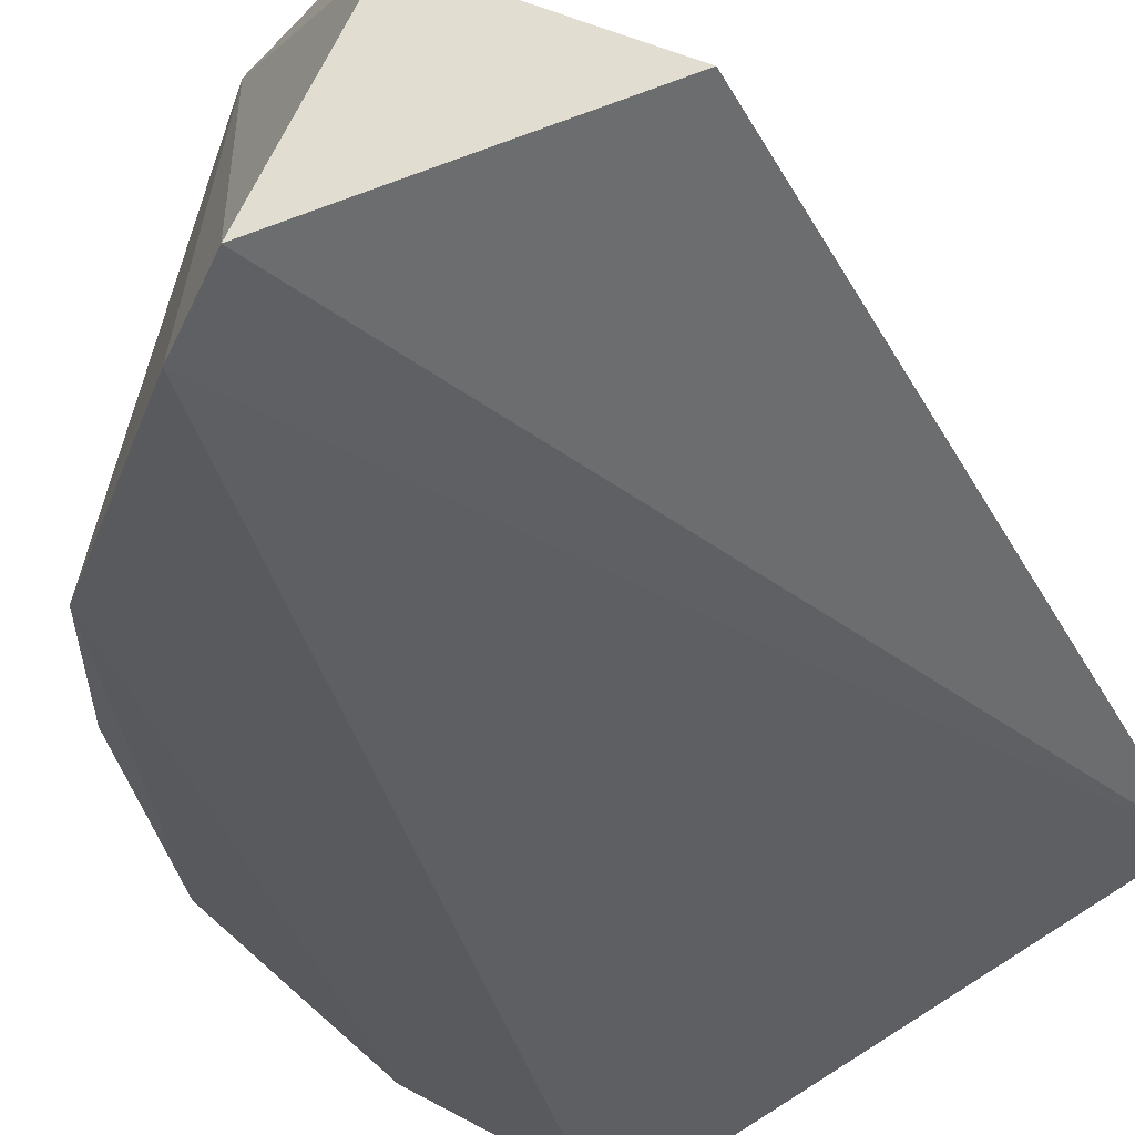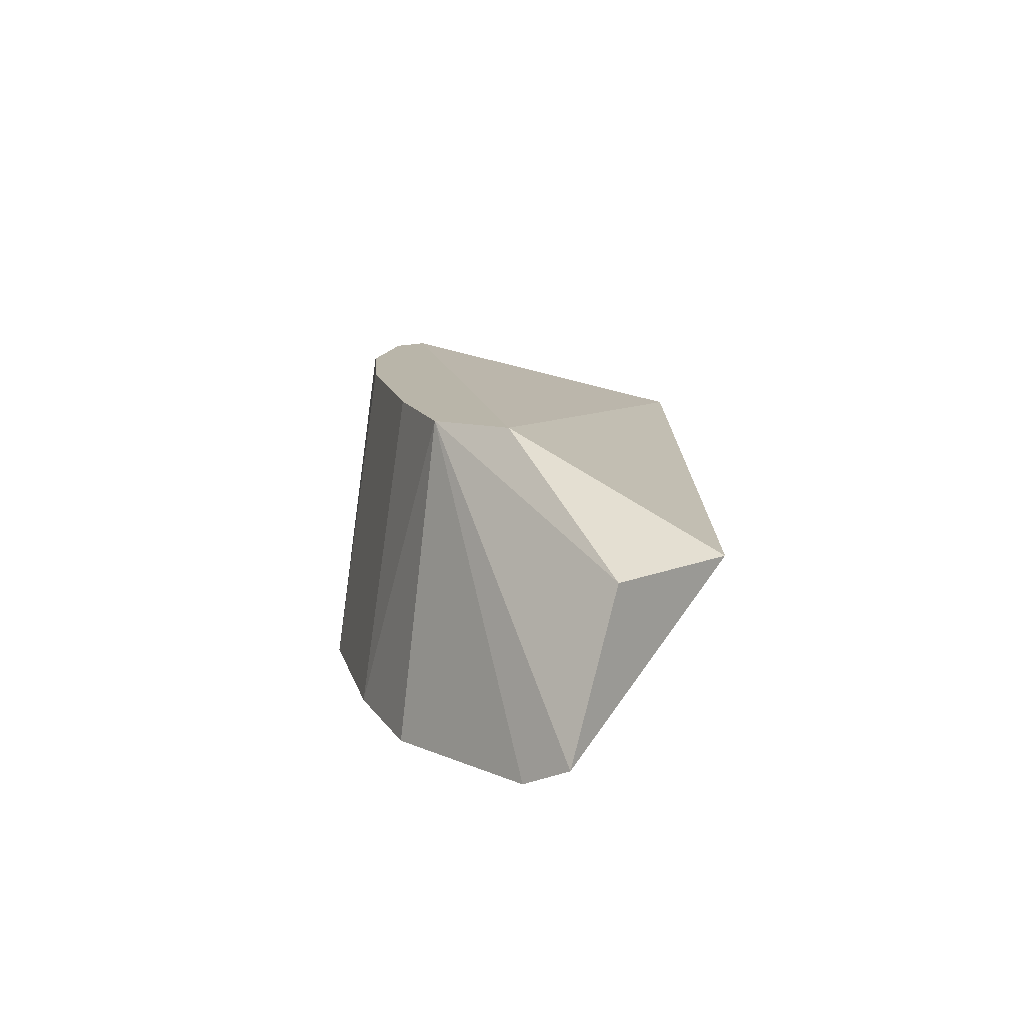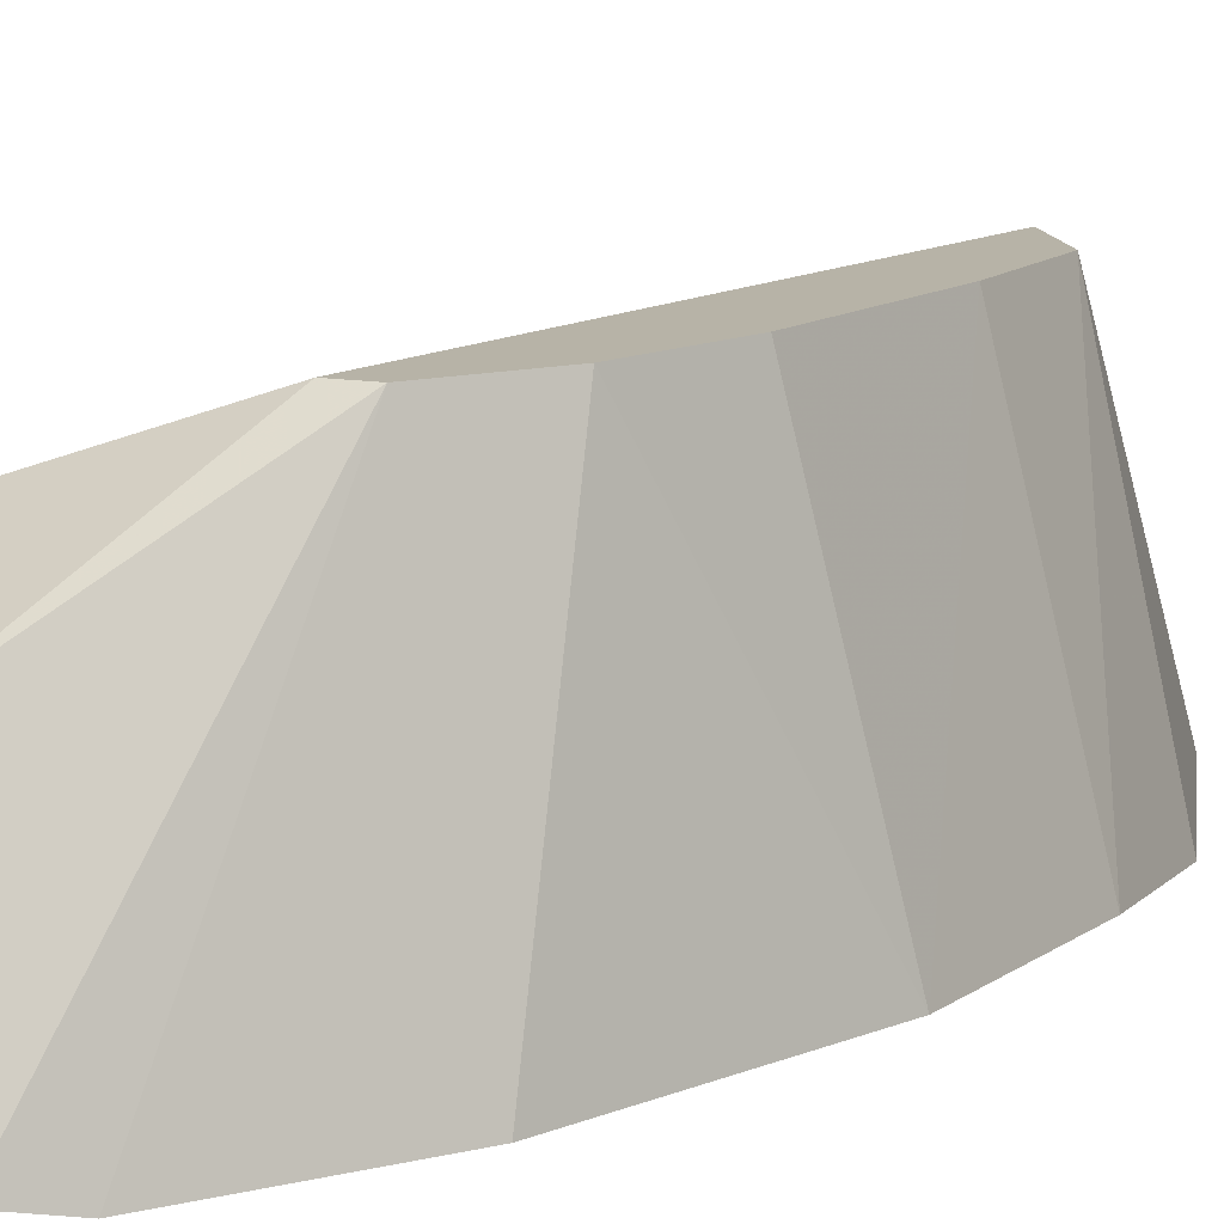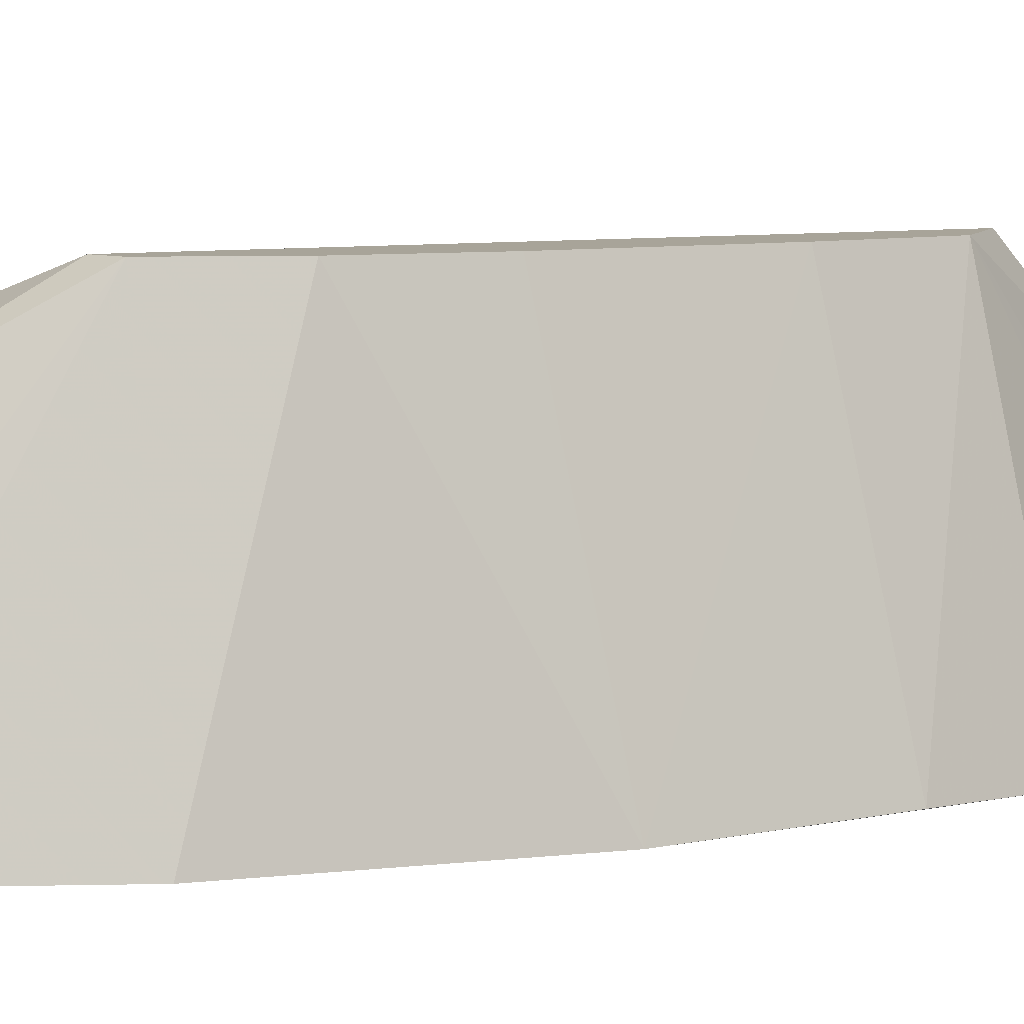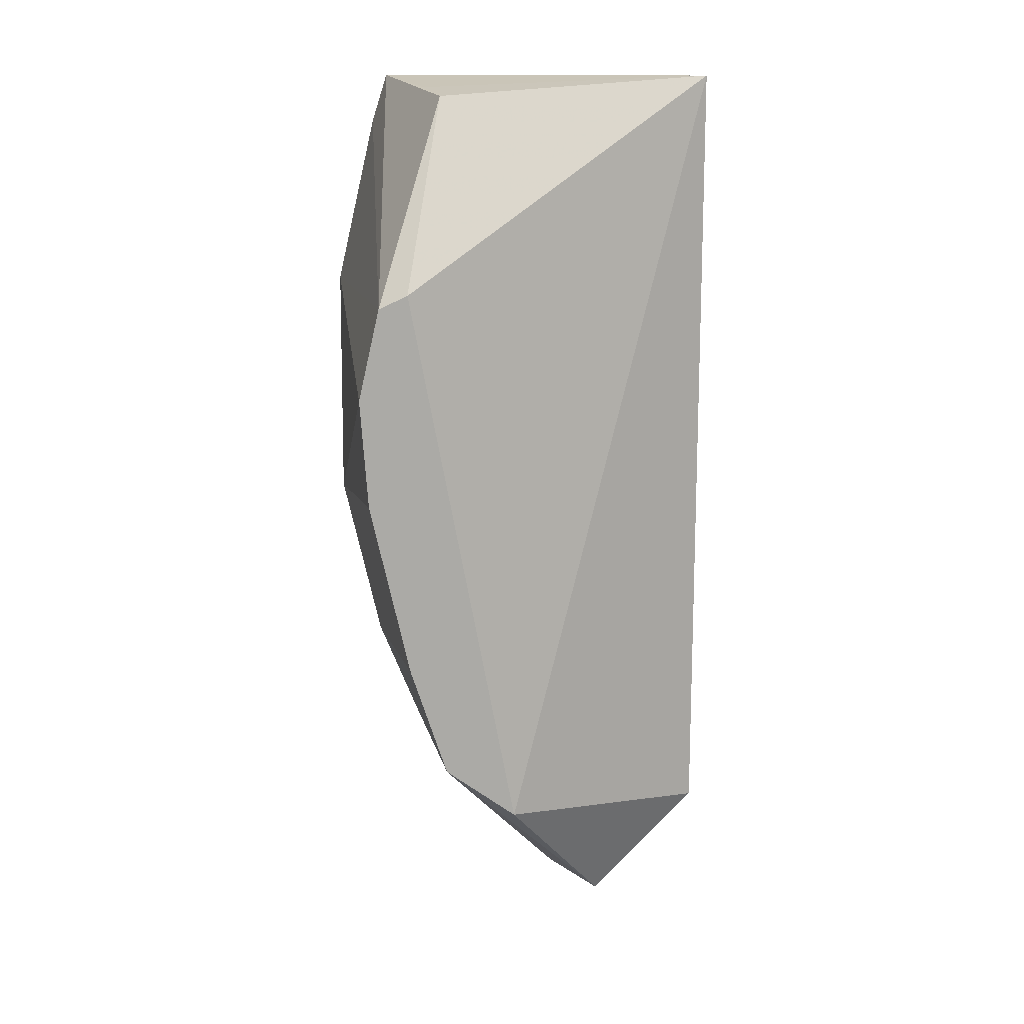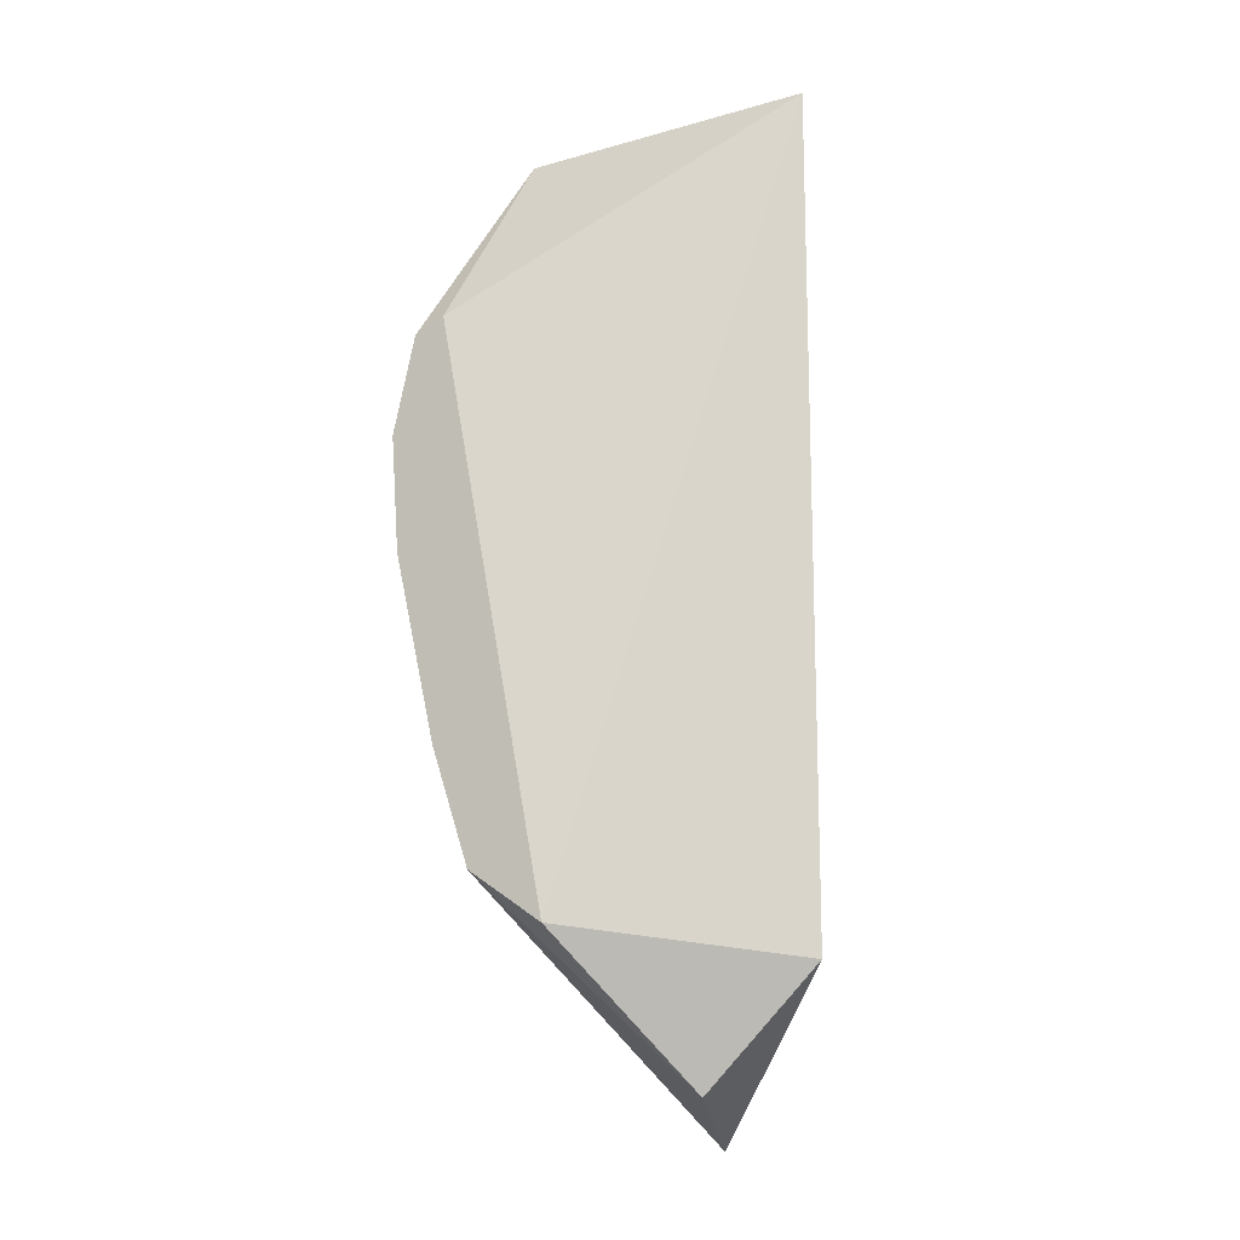
<metadata>
{"format":"obj","ext":"obj","renderer":"f3d","projection":"perspective","resolution":1024,"background":"white","views":[{"elev":-30.6,"azim":22.3,"up":"+Z"},{"elev":-76.2,"azim":2.4,"up":"+Y"},{"elev":12.6,"azim":-133.1,"up":"+Z"},{"elev":7.1,"azim":-108.5,"up":"+Z"},{"elev":14.2,"azim":0.4,"up":"+Y"},{"elev":-14.9,"azim":26.1,"up":"+Y"}]}
</metadata>
<code>
v -0.1815 -0.1884 0.4603
v -0.1453 -0.1503 0.457
v -0.2497 0.04981 0.5
v -0.2398 0.1155 0.46
v -0.2538 -0.1402 0.3945
v -0.1453 0.1225 0.457
v -0.2132 -0.1409 0.5
v -0.1984 -0.2018 0.4058
v -0.2829 0.04355 0.3953
v -0.2643 -0.02508 0.5
v -0.2376 -0.1242 0.5
v -0.2597 0.04517 0.5
v -0.263 0.1217 0.4
v -0.2834 -0.04113 0.3955
v -0.2131 -0.1894 0.3971
v -0.267 0.01308 0.5
v -0.2468 0.118 0.4382
v -0.2688 0.1044 0.3958
v -0.2504 -0.08597 0.5
v -0.2693 -0.102 0.396
f 6 4 3
f 7 1 2
f 7 6 3
f 7 2 6
f 8 2 1
f 8 6 2
f 10 7 3
f 11 7 10
f 11 8 1
f 11 1 7
f 12 3 4
f 12 10 3
f 13 12 4
f 14 9 5
f 15 11 5
f 15 8 11
f 15 13 6
f 15 6 8
f 16 12 9
f 16 10 12
f 16 14 10
f 16 9 14
f 17 13 4
f 17 4 6
f 17 6 13
f 18 9 12
f 18 12 13
f 18 13 15
f 18 15 5
f 18 5 9
f 19 11 10
f 19 10 14
f 20 19 14
f 20 14 5
f 20 5 11
f 20 11 19

</code>
